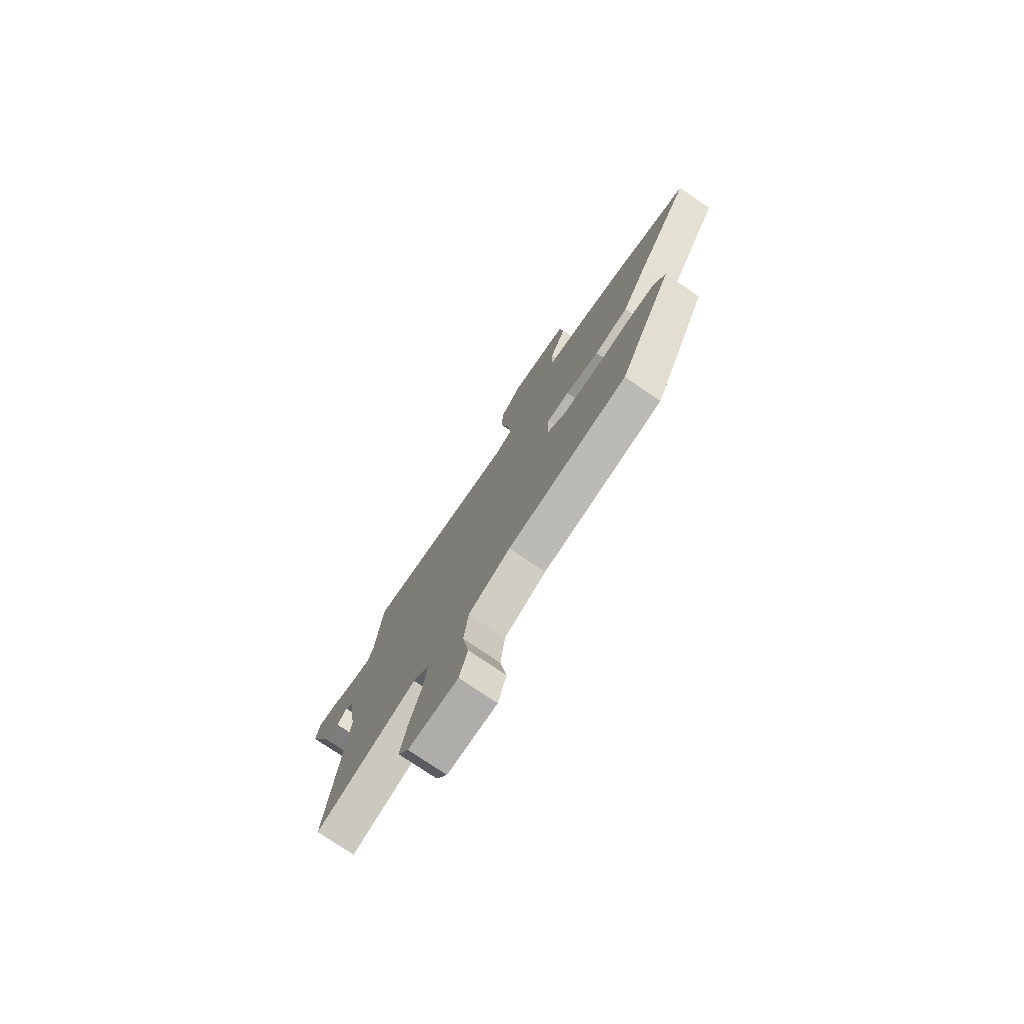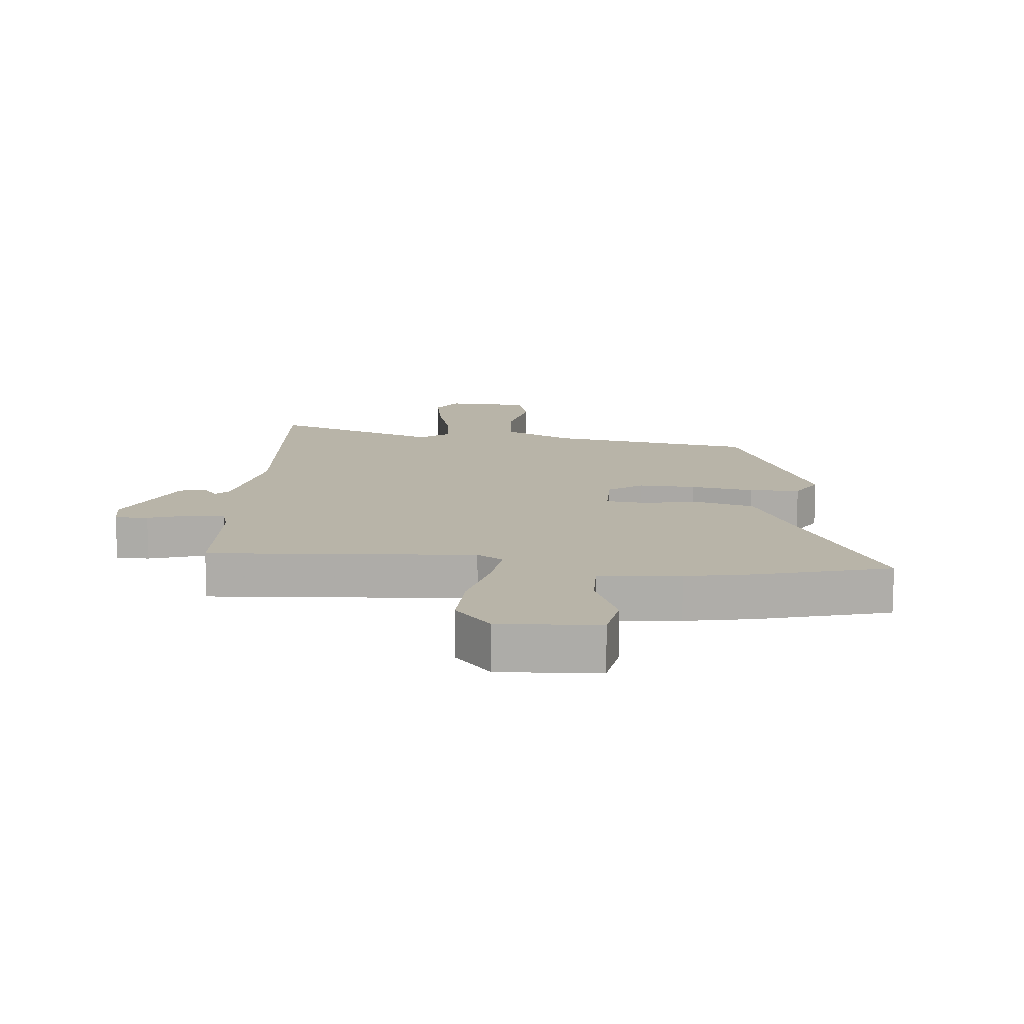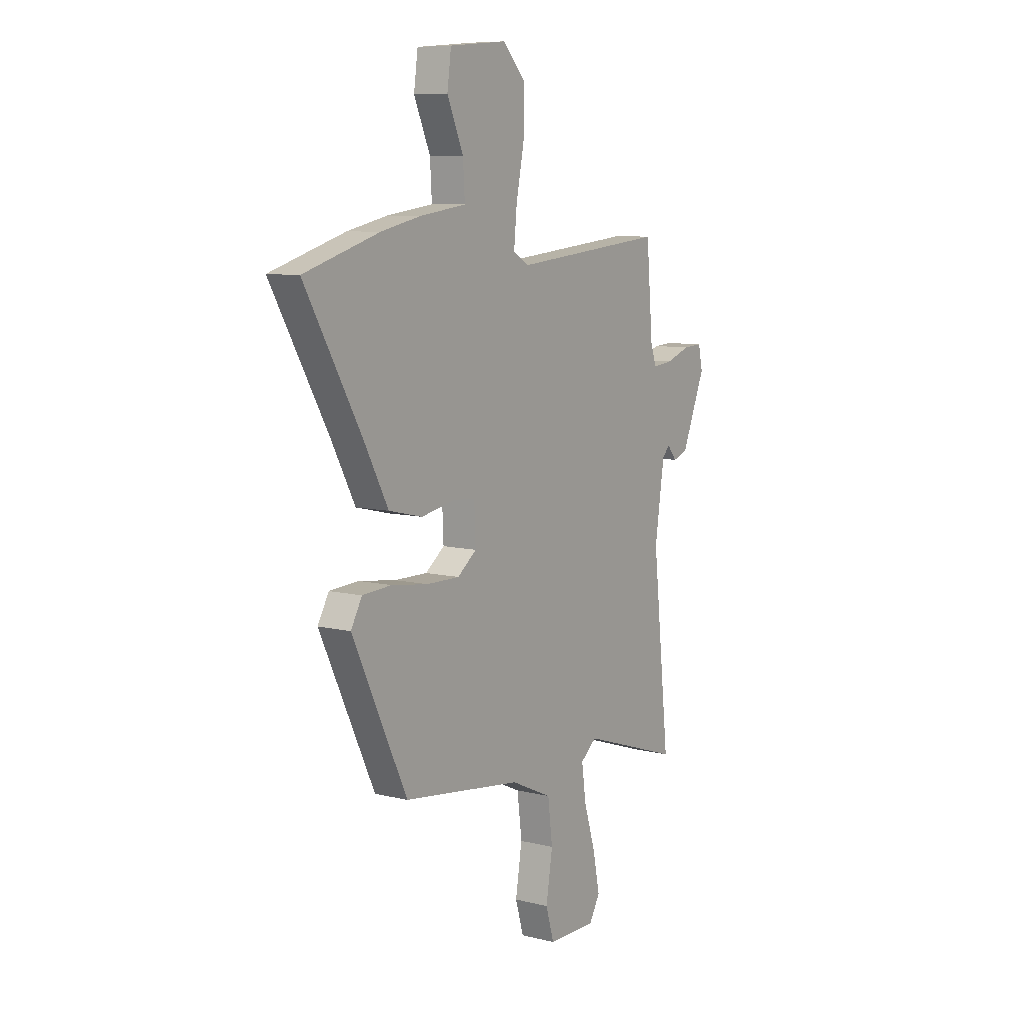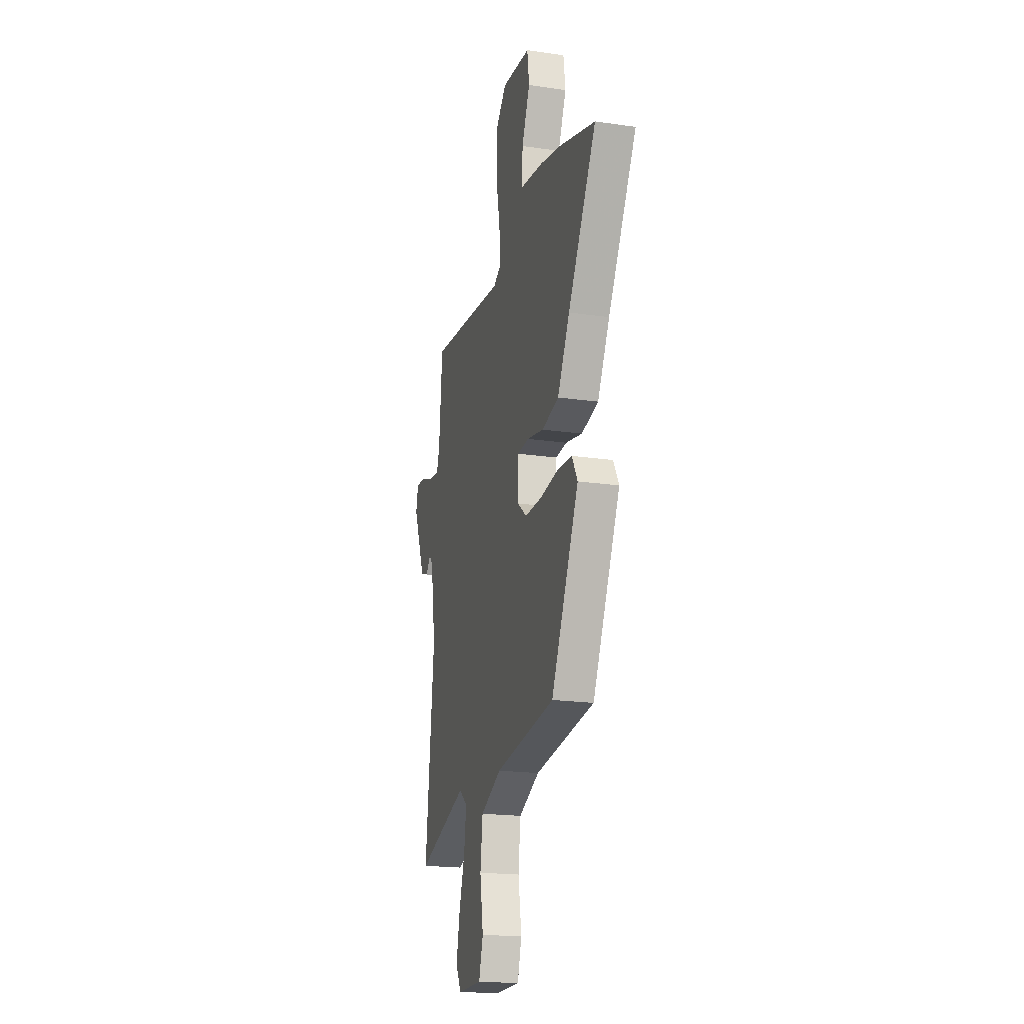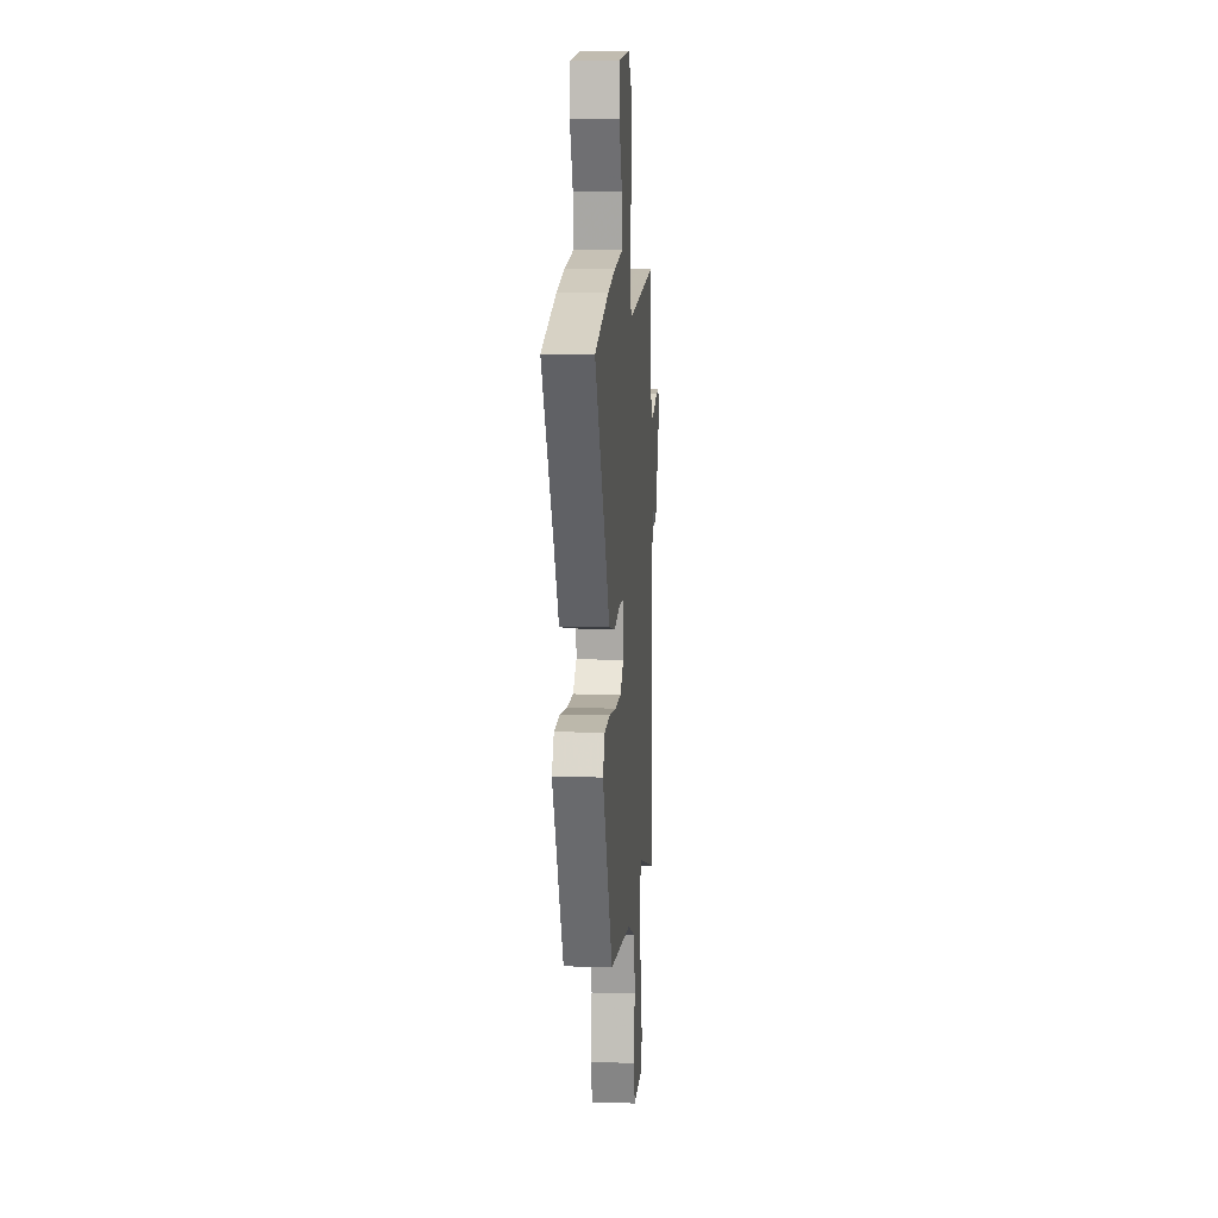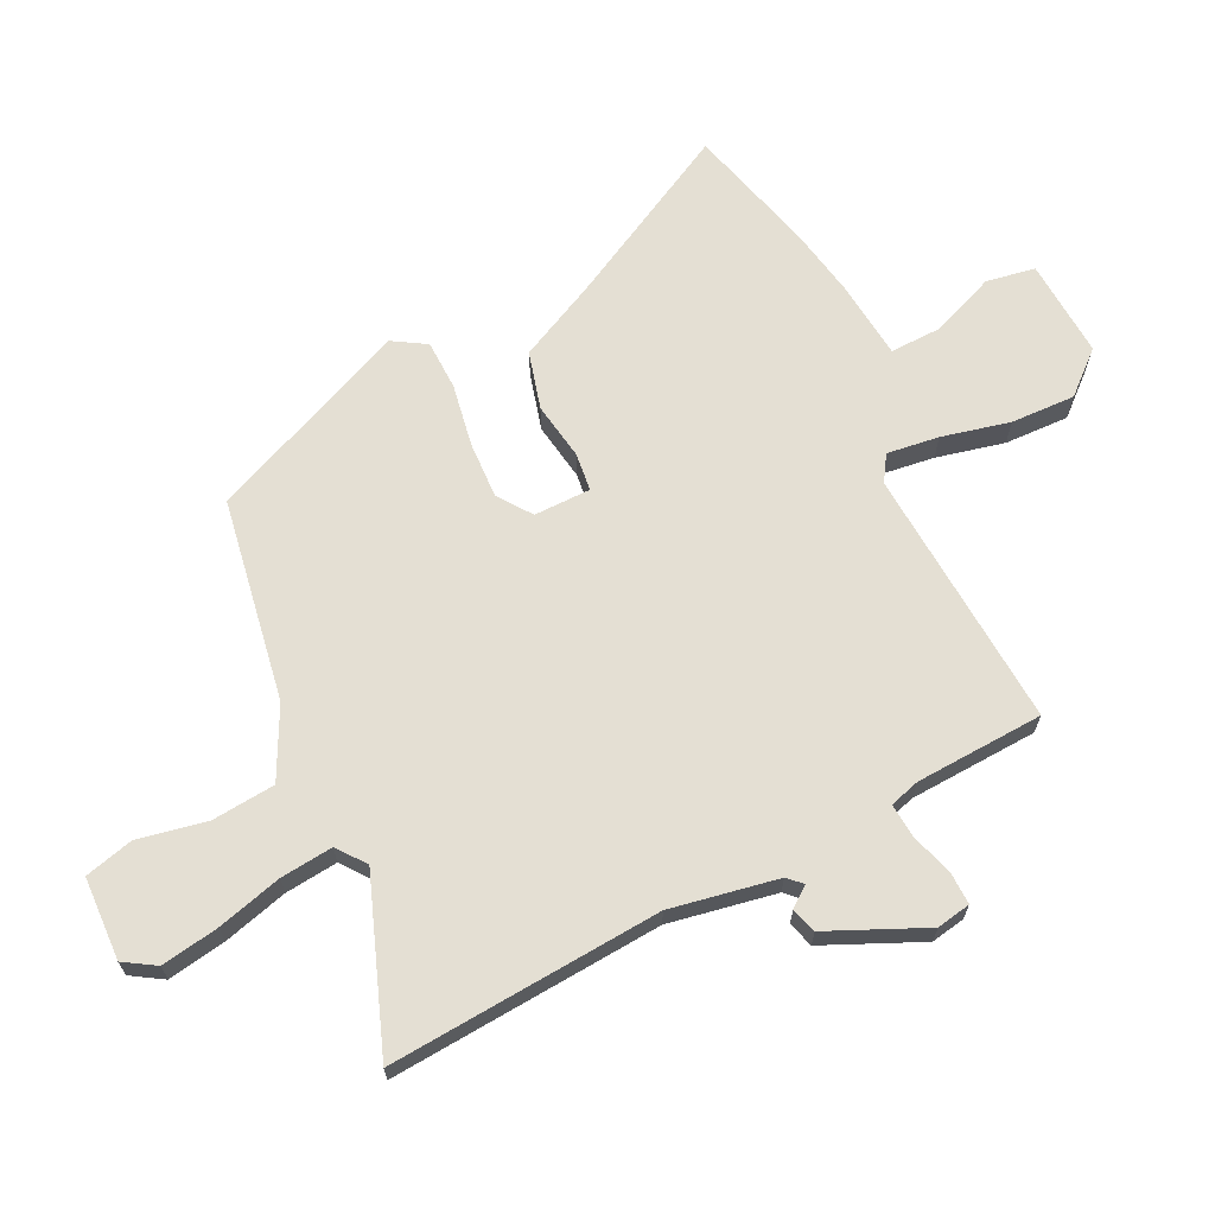
<metadata>
{"format":"obj","ext":"obj","renderer":"f3d","projection":"perspective","resolution":1024,"background":"white","views":[{"elev":-76.8,"azim":55.8,"up":"+Z"},{"elev":13.0,"azim":7.1,"up":"+Y"},{"elev":8.5,"azim":124.0,"up":"+Z"},{"elev":-19.4,"azim":74.7,"up":"+Z"},{"elev":11.1,"azim":94.7,"up":"+Z"},{"elev":66.8,"azim":-114.1,"up":"+Y"}]}
</metadata>
<code>
v 0.358 0.07 -0.448
v 0.028 0.07 -0.492
v -0.087 0.07 -0.545
v -0.1 0.07 -0.648
v -0.082 0.07 -0.76
v -0.105 0.07 -0.838
v -0.24 0.07 -0.839
v -0.27 0.07 -0.787
v -0.251 0.07 -0.694
v -0.219 0.07 -0.59
v -0.207 0.07 -0.505
v -0.252 0.07 -0.468
v -0.529 0.07 -0.56
v -0.481 0.07 -0.119
v -0.507 0.07 0.056
v -0.528 0.07 0.079
v -0.554 0.07 0.047
v -0.595 0.07 0.061
v -0.66 0.07 0.22
v -0.648 0.07 0.275
v -0.595 0.07 0.272
v -0.527 0.07 0.248
v -0.472 0.07 0.242
v -0.456 0.07 0.29
v -0.438 0.07 0.498
v -0.014 0.07 0.456
v 0.029 0.07 0.481
v 0.021 0.07 0.566
v -0.001 0.07 0.677
v -0.001 0.07 0.782
v 0.06 0.07 0.847
v 0.22 0.07 0.832
v 0.231 0.07 0.752
v 0.186 0.07 0.649
v 0.181 0.07 0.566
v 0.311 0.07 0.548
v 0.42 0.07 0.524
v 0.628 0.07 0.461
v 0.471 0.07 0.187
v 0.404 0.07 0.061
v 0.31 0.07 0.039
v 0.217 0.07 0.057
v 0.155 0.07 0.052
v 0.151 0.07 -0.04
v 0.204 0.07 -0.081
v 0.296 0.07 -0.08
v 0.398 0.07 -0.066
v 0.479 0.07 -0.071
v 0.51 0.07 -0.126
v 0.358 0 -0.448
v 0.028 0 -0.492
v -0.087 0 -0.545
v -0.1 0 -0.648
v -0.082 0 -0.76
v -0.105 0 -0.838
v -0.24 0 -0.839
v -0.27 0 -0.787
v -0.251 0 -0.694
v -0.219 0 -0.59
v -0.207 0 -0.505
v -0.252 0 -0.468
v -0.529 0 -0.56
v -0.481 0 -0.119
v -0.507 0 0.056
v -0.528 0 0.079
v -0.554 0 0.047
v -0.595 0 0.061
v -0.66 0 0.22
v -0.648 0 0.275
v -0.595 0 0.272
v -0.527 0 0.248
v -0.472 0 0.242
v -0.456 0 0.29
v -0.438 0 0.498
v -0.014 0 0.456
v 0.029 0 0.481
v 0.021 0 0.566
v -0.001 0 0.677
v -0.001 0 0.782
v 0.06 0 0.847
v 0.22 0 0.832
v 0.231 0 0.752
v 0.186 0 0.649
v 0.181 0 0.566
v 0.311 0 0.548
v 0.42 0 0.524
v 0.628 0 0.461
v 0.471 0 0.187
v 0.404 0 0.061
v 0.31 0 0.039
v 0.217 0 0.057
v 0.155 0 0.052
v 0.151 0 -0.04
v 0.204 0 -0.081
v 0.296 0 -0.08
v 0.398 0 -0.066
v 0.479 0 -0.071
v 0.51 0 -0.126
f 46 47 48 49
f 45 46 49 1
f 44 45 1 2
f 43 44 2 3
f 39 40 41 42
f 39 42 43
f 38 39 43
f 35 36 37 38
f 35 38 43
f 31 32 33 34
f 31 34 35
f 28 29 30 31
f 27 28 31 35
f 26 27 35 43
f 24 25 26 43
f 19 20 21 22
f 19 22 23
f 16 17 18 19
f 16 19 23
f 15 16 23
f 14 15 23 24
f 12 13 14
f 11 12 14 24
f 7 8 9 10
f 7 10 11
f 4 5 6 7
f 3 4 7 11
f 3 11 24 43
f 98 97 96 95
f 50 98 95 94
f 51 50 94 93
f 52 51 93 92
f 91 90 89 88
f 92 91 88
f 92 88 87
f 87 86 85 84
f 92 87 84
f 83 82 81 80
f 84 83 80
f 80 79 78 77
f 84 80 77 76
f 92 84 76 75
f 92 75 74 73
f 71 70 69 68
f 72 71 68
f 68 67 66 65
f 72 68 65
f 72 65 64
f 73 72 64 63
f 63 62 61
f 73 63 61 60
f 59 58 57 56
f 60 59 56
f 56 55 54 53
f 60 56 53 52
f 92 73 60 52
f 1 50 51 2
f 2 51 52 3
f 3 52 53 4
f 4 53 54 5
f 5 54 55 6
f 6 55 56 7
f 7 56 57 8
f 8 57 58 9
f 9 58 59 10
f 10 59 60 11
f 11 60 61 12
f 12 61 62 13
f 13 62 63 14
f 14 63 64 15
f 15 64 65 16
f 16 65 66 17
f 17 66 67 18
f 18 67 68 19
f 19 68 69 20
f 20 69 70 21
f 21 70 71 22
f 22 71 72 23
f 23 72 73 24
f 24 73 74 25
f 25 74 75 26
f 26 75 76 27
f 27 76 77 28
f 28 77 78 29
f 29 78 79 30
f 30 79 80 31
f 31 80 81 32
f 32 81 82 33
f 33 82 83 34
f 34 83 84 35
f 35 84 85 36
f 36 85 86 37
f 37 86 87 38
f 38 87 88 39
f 39 88 89 40
f 40 89 90 41
f 41 90 91 42
f 42 91 92 43
f 43 92 93 44
f 44 93 94 45
f 45 94 95 46
f 46 95 96 47
f 47 96 97 48
f 48 97 98 49
f 49 98 50 1

</code>
